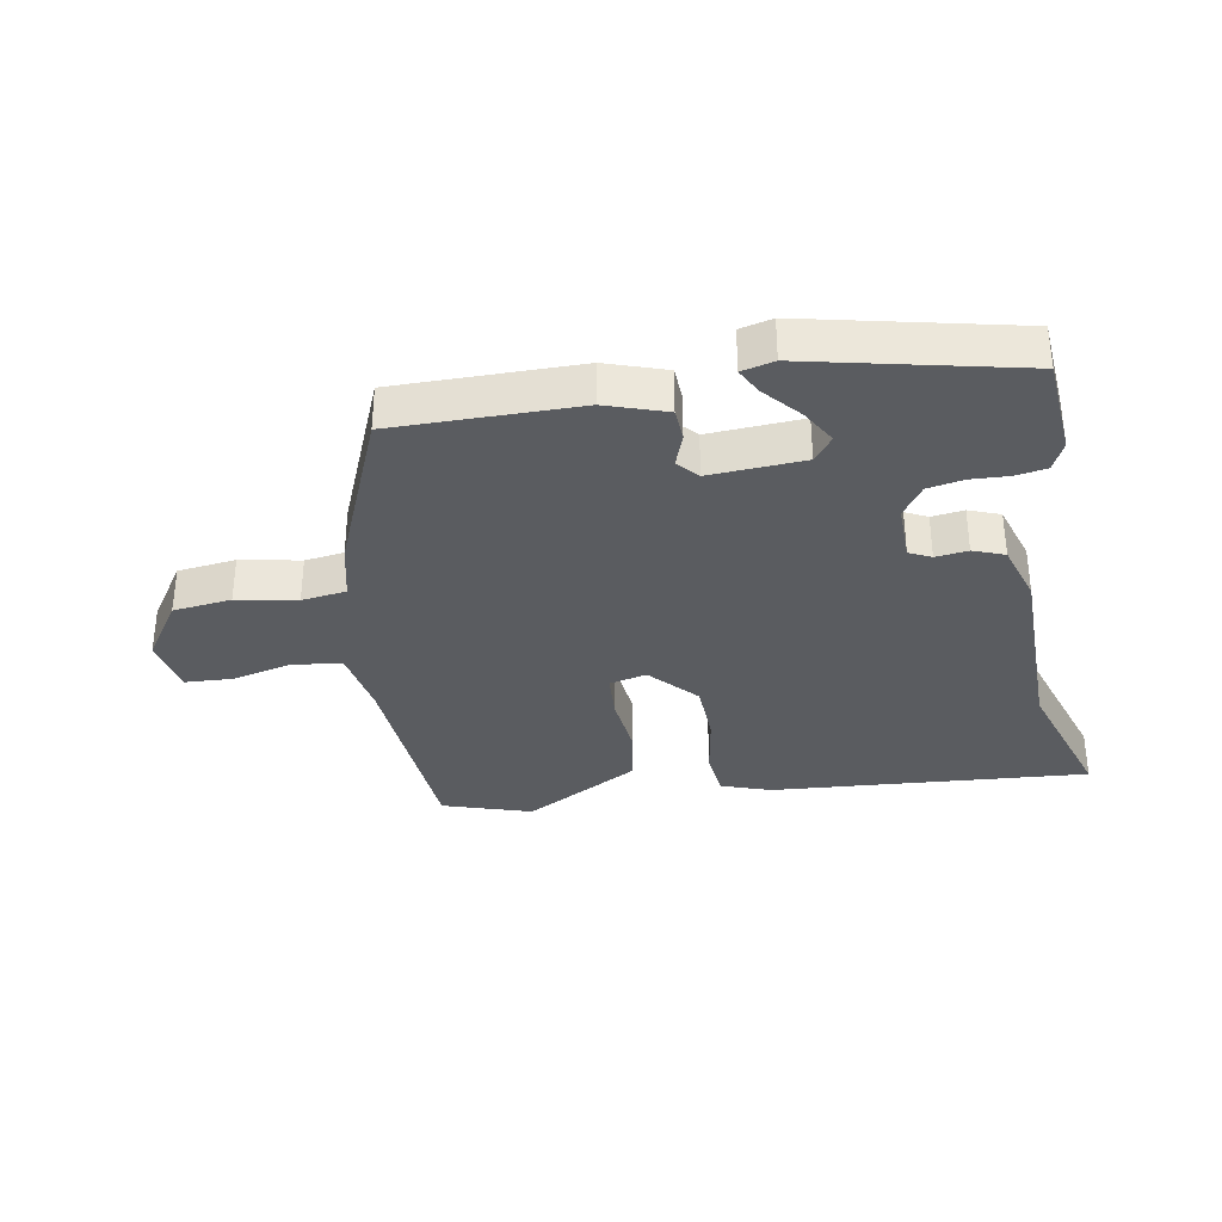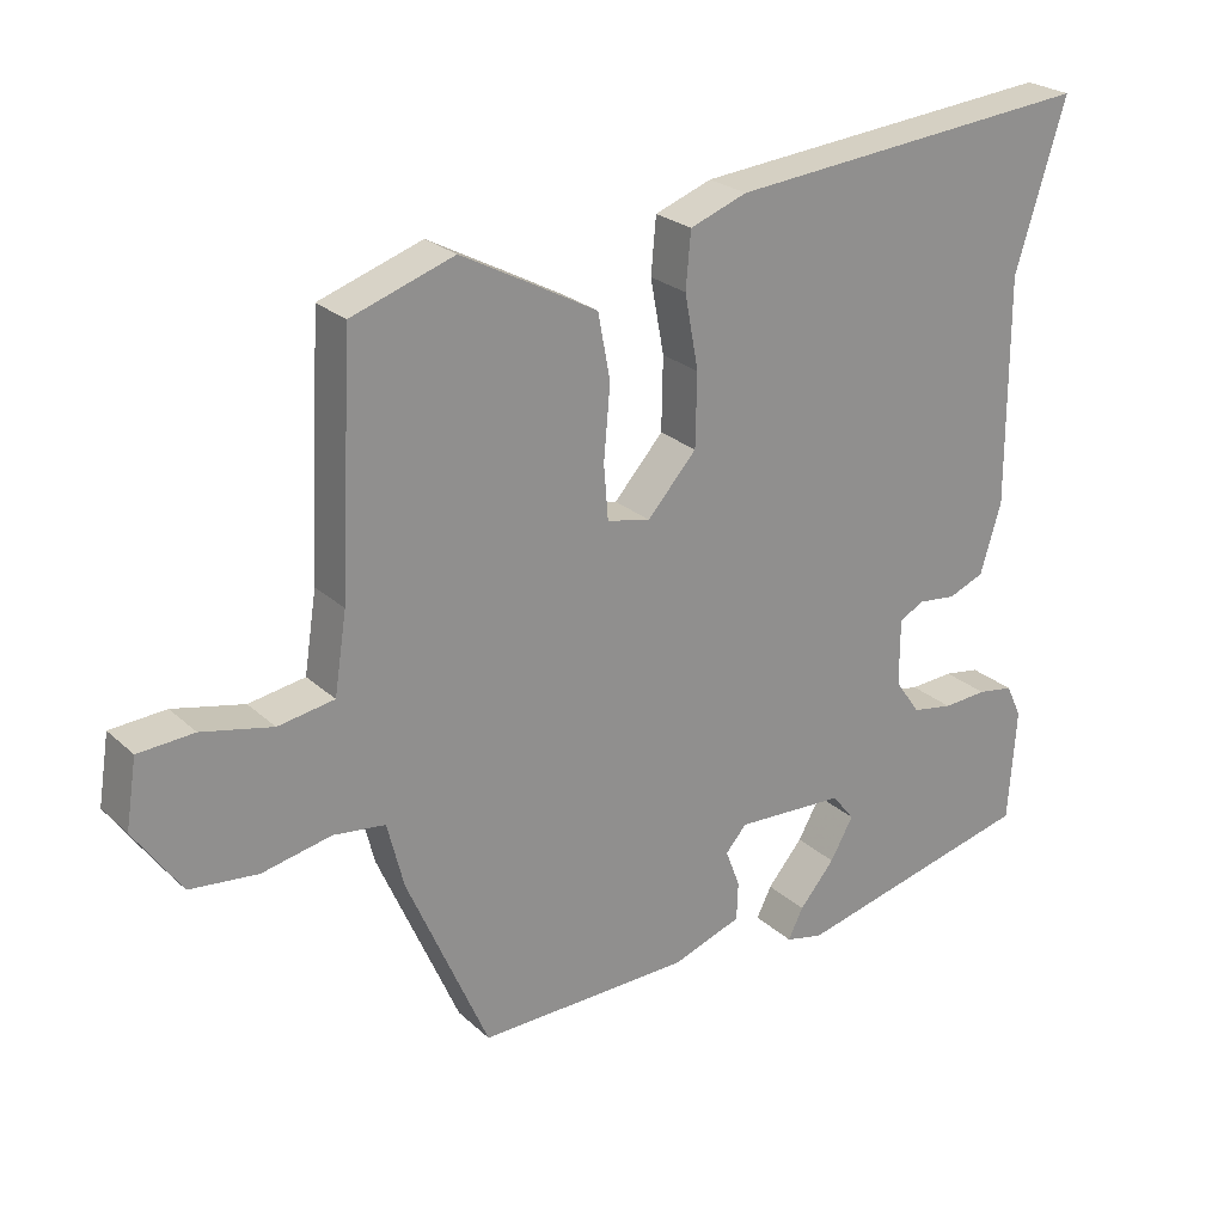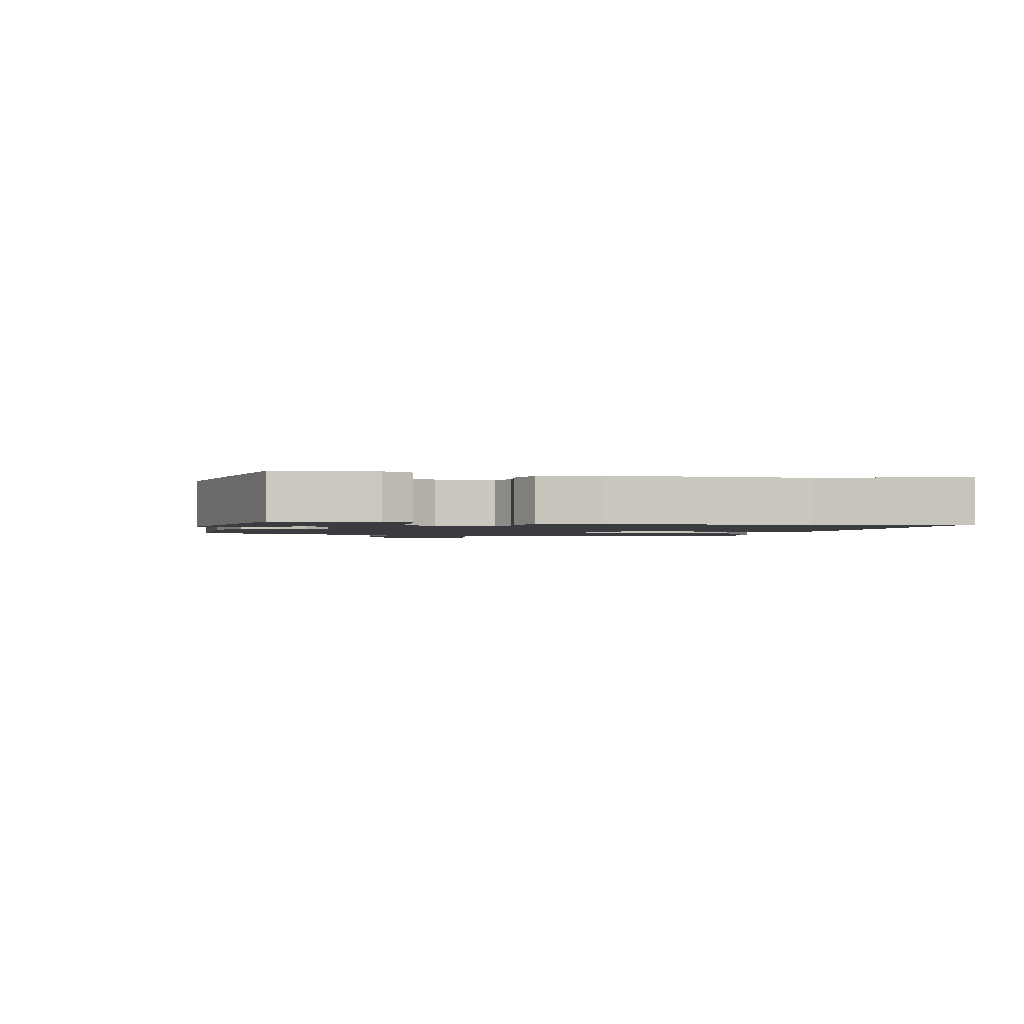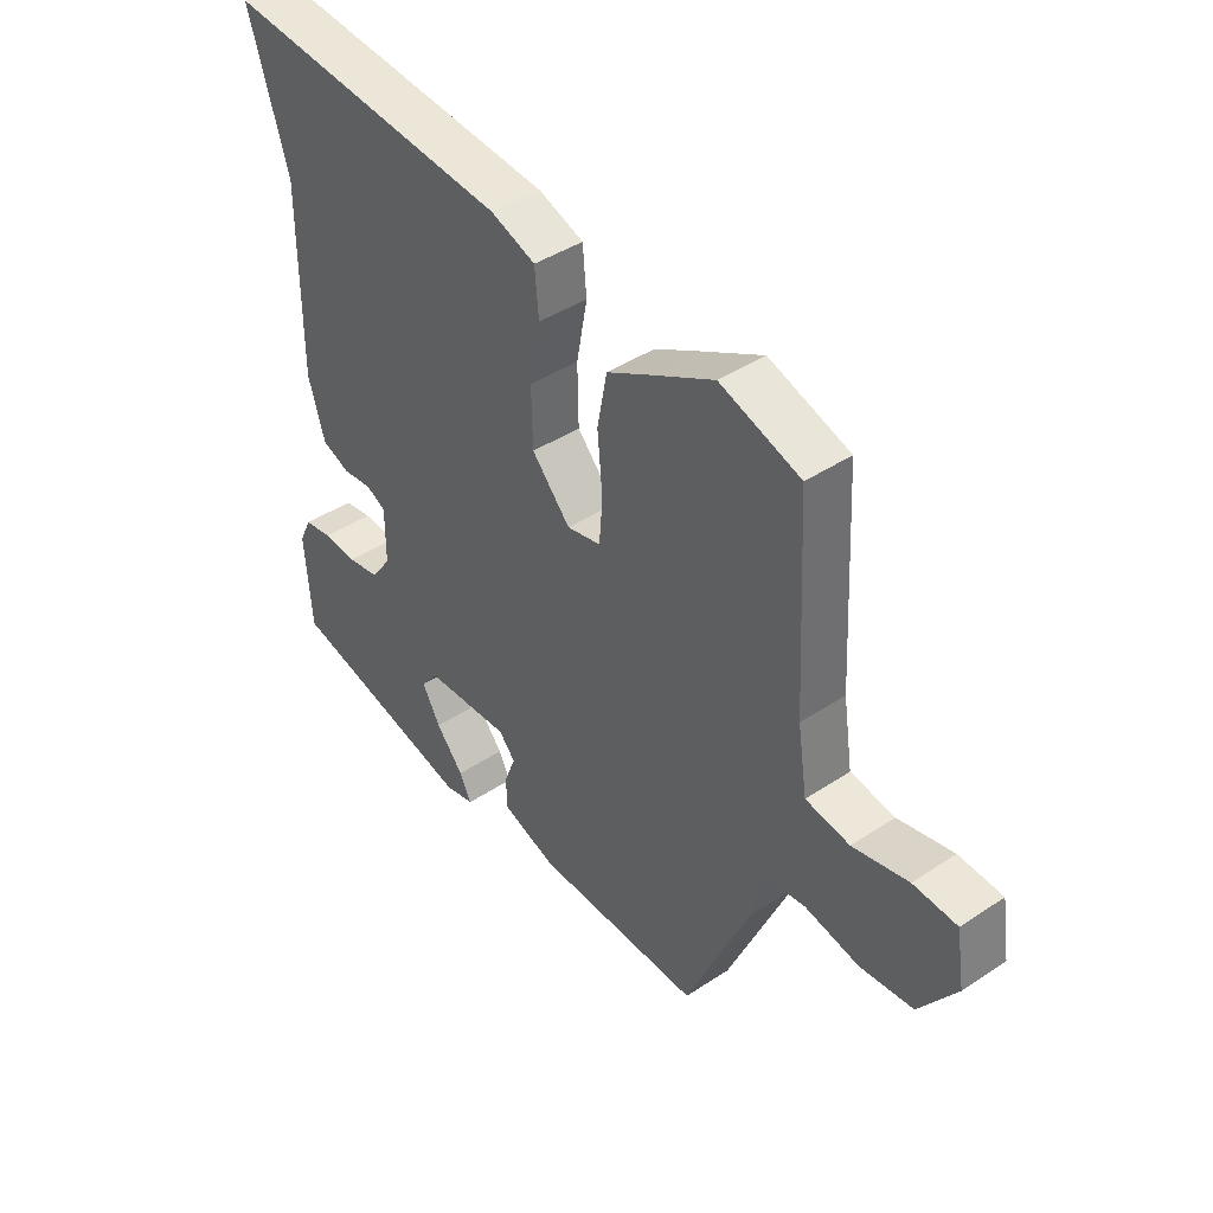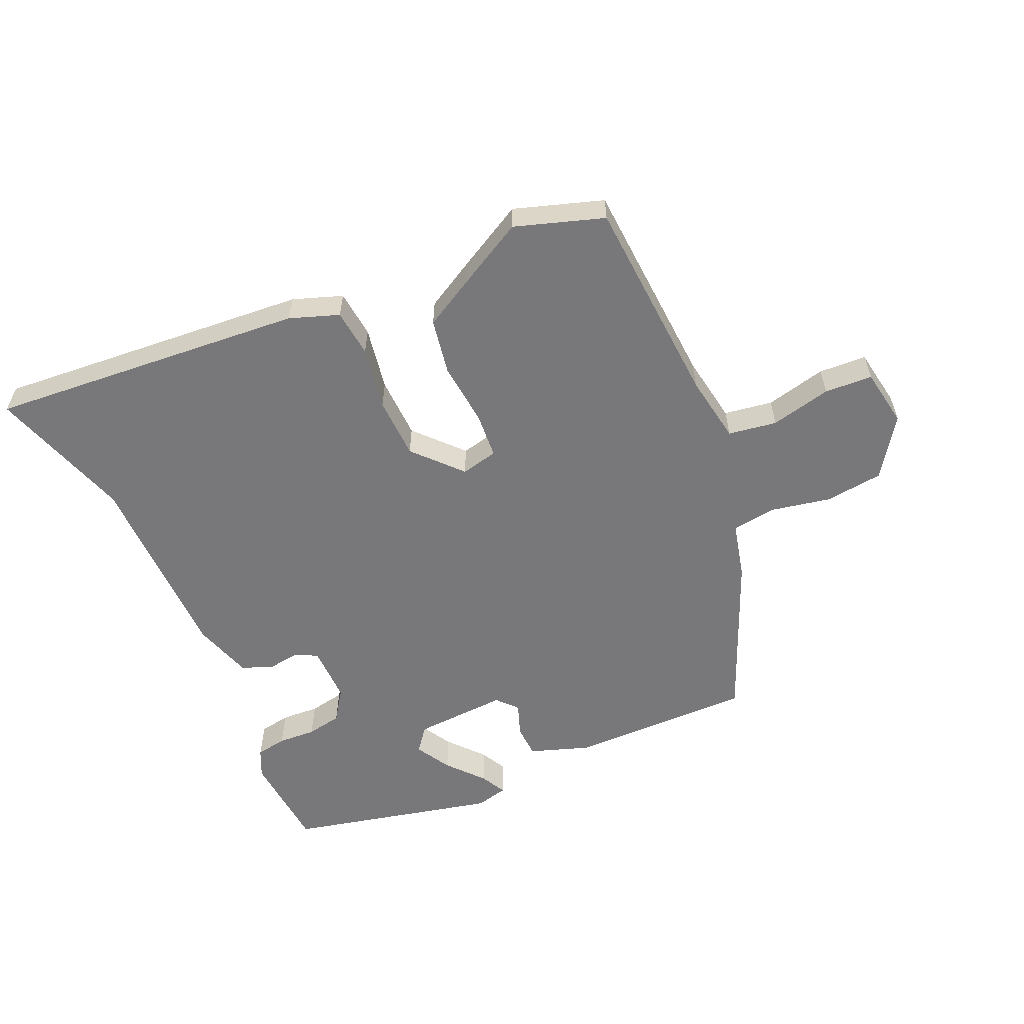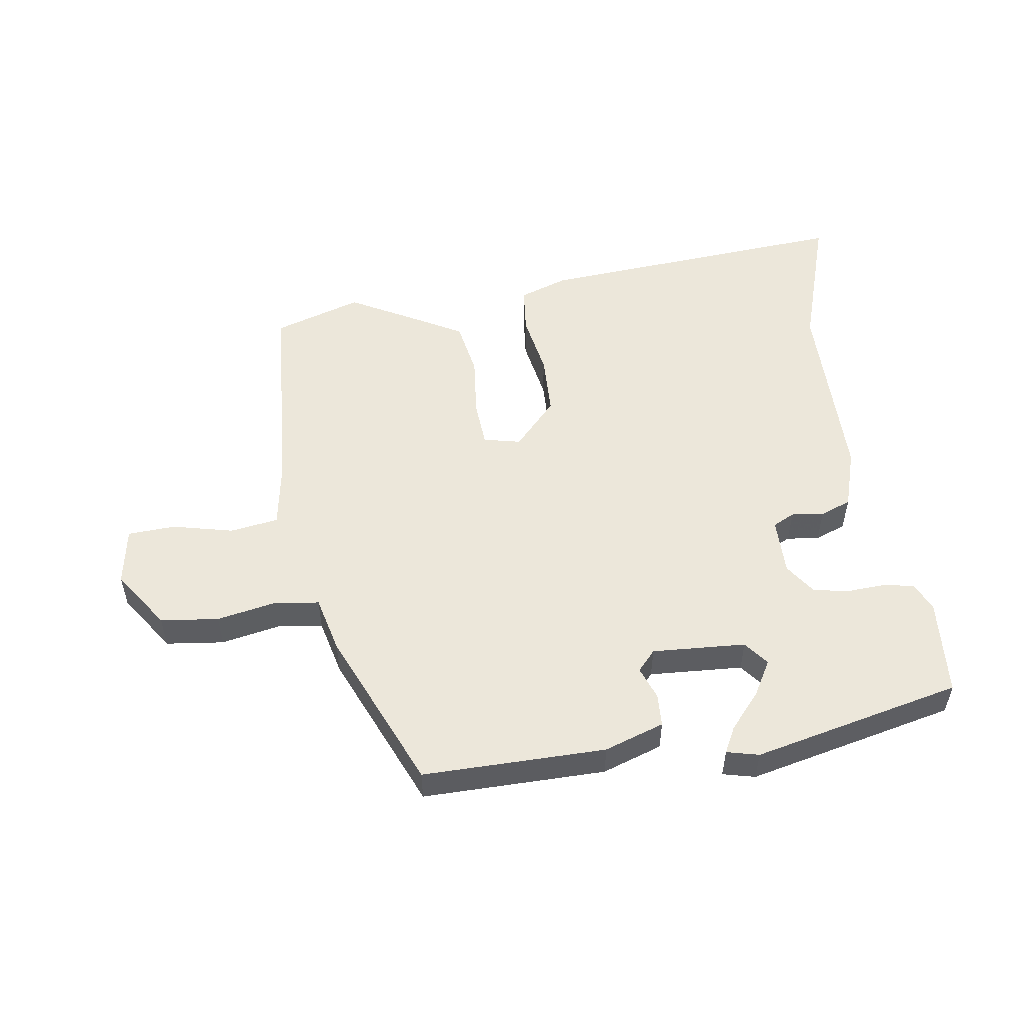
<metadata>
{"format":"obj","ext":"obj","renderer":"f3d","projection":"perspective","resolution":1024,"background":"white","views":[{"elev":-34.0,"azim":-169.0,"up":"+Y"},{"elev":24.7,"azim":145.2,"up":"+Z"},{"elev":-1.7,"azim":-101.4,"up":"+Y"},{"elev":42.1,"azim":51.4,"up":"+Z"},{"elev":-57.5,"azim":24.5,"up":"+Y"},{"elev":52.6,"azim":172.3,"up":"+Y"}]}
</metadata>
<code>
v -0.507 0.07 -0.445
v -0.518 0.07 -0.286
v -0.496 0.07 -0.24
v -0.446 0.07 -0.232
v -0.385 0.07 -0.236
v -0.328 0.07 -0.226
v -0.293 0.07 -0.176
v -0.293 0.07 -0.083
v -0.328 0.07 -0.065
v -0.38 0.07 -0.071
v -0.43 0.07 -0.051
v -0.459 0.07 0.046
v -0.458 0.07 0.362
v -0.528 0.07 0.59
v -0.018 0.07 0.544
v 0.061 0.07 0.515
v 0.068 0.07 0.438
v 0.049 0.07 0.336
v 0.051 0.07 0.236
v 0.119 0.07 0.16
v 0.179 0.07 0.173
v 0.185 0.07 0.248
v 0.176 0.07 0.349
v 0.193 0.07 0.439
v 0.274 0.07 0.483
v 0.381 0.07 0.54
v 0.523 0.07 0.492
v 0.541 0.07 0.153
v 0.558 0.07 0.043
v 0.636 0.07 0.03
v 0.734 0.07 0.052
v 0.811 0.07 0.047
v 0.826 0.07 -0.047
v 0.761 0.07 -0.141
v 0.667 0.07 -0.151
v 0.571 0.07 -0.131
v 0.499 0.07 -0.14
v 0.476 0.07 -0.231
v 0.363 0.07 -0.49
v 0.068 0.07 -0.484
v -0.028 0.07 -0.45
v -0.03 0.07 -0.397
v -0.01 0.07 -0.344
v -0.039 0.07 -0.311
v -0.19 0.07 -0.318
v -0.221 0.07 -0.357
v -0.189 0.07 -0.414
v -0.14 0.07 -0.472
v -0.119 0.07 -0.514
v -0.171 0.07 -0.526
v -0.507 0 -0.445
v -0.518 0 -0.286
v -0.496 0 -0.24
v -0.446 0 -0.232
v -0.385 0 -0.236
v -0.328 0 -0.226
v -0.293 0 -0.176
v -0.293 0 -0.083
v -0.328 0 -0.065
v -0.38 0 -0.071
v -0.43 0 -0.051
v -0.459 0 0.046
v -0.458 0 0.362
v -0.528 0 0.59
v -0.018 0 0.544
v 0.061 0 0.515
v 0.068 0 0.438
v 0.049 0 0.336
v 0.051 0 0.236
v 0.119 0 0.16
v 0.179 0 0.173
v 0.185 0 0.248
v 0.176 0 0.349
v 0.193 0 0.439
v 0.274 0 0.483
v 0.381 0 0.54
v 0.523 0 0.492
v 0.541 0 0.153
v 0.558 0 0.043
v 0.636 0 0.03
v 0.734 0 0.052
v 0.811 0 0.047
v 0.826 0 -0.047
v 0.761 0 -0.141
v 0.667 0 -0.151
v 0.571 0 -0.131
v 0.499 0 -0.14
v 0.476 0 -0.231
v 0.363 0 -0.49
v 0.068 0 -0.484
v -0.028 0 -0.45
v -0.03 0 -0.397
v -0.01 0 -0.344
v -0.039 0 -0.311
v -0.19 0 -0.318
v -0.221 0 -0.357
v -0.189 0 -0.414
v -0.14 0 -0.472
v -0.119 0 -0.514
v -0.171 0 -0.526
f 47 48 49 50
f 46 47 50 1
f 45 46 1 2
f 44 45 2 3
f 40 41 42 43
f 38 39 40 43
f 37 38 43 44
f 33 34 35 36
f 33 36 37
f 30 31 32 33
f 29 30 33 37
f 28 29 37 44
f 22 23 24 25
f 21 22 25 26
f 15 16 17 18
f 13 14 15 18
f 13 18 19
f 12 13 19 20
f 9 10 11 12
f 8 9 12 20
f 44 3 4 5
f 44 5 6
f 28 44 6 7
f 21 26 27 28
f 20 21 28
f 7 8 20 28
f 100 99 98 97
f 51 100 97 96
f 52 51 96 95
f 53 52 95 94
f 93 92 91 90
f 93 90 89 88
f 94 93 88 87
f 86 85 84 83
f 87 86 83
f 83 82 81 80
f 87 83 80 79
f 94 87 79 78
f 75 74 73 72
f 76 75 72 71
f 68 67 66 65
f 68 65 64 63
f 69 68 63
f 70 69 63 62
f 62 61 60 59
f 70 62 59 58
f 55 54 53 94
f 56 55 94
f 57 56 94 78
f 78 77 76 71
f 78 71 70
f 78 70 58 57
f 1 51 52 2
f 2 52 53 3
f 3 53 54 4
f 4 54 55 5
f 5 55 56 6
f 6 56 57 7
f 7 57 58 8
f 8 58 59 9
f 9 59 60 10
f 10 60 61 11
f 11 61 62 12
f 12 62 63 13
f 13 63 64 14
f 14 64 65 15
f 15 65 66 16
f 16 66 67 17
f 17 67 68 18
f 18 68 69 19
f 19 69 70 20
f 20 70 71 21
f 21 71 72 22
f 22 72 73 23
f 23 73 74 24
f 24 74 75 25
f 25 75 76 26
f 26 76 77 27
f 27 77 78 28
f 28 78 79 29
f 29 79 80 30
f 30 80 81 31
f 31 81 82 32
f 32 82 83 33
f 33 83 84 34
f 34 84 85 35
f 35 85 86 36
f 36 86 87 37
f 37 87 88 38
f 38 88 89 39
f 39 89 90 40
f 40 90 91 41
f 41 91 92 42
f 42 92 93 43
f 43 93 94 44
f 44 94 95 45
f 45 95 96 46
f 46 96 97 47
f 47 97 98 48
f 48 98 99 49
f 49 99 100 50
f 50 100 51 1

</code>
